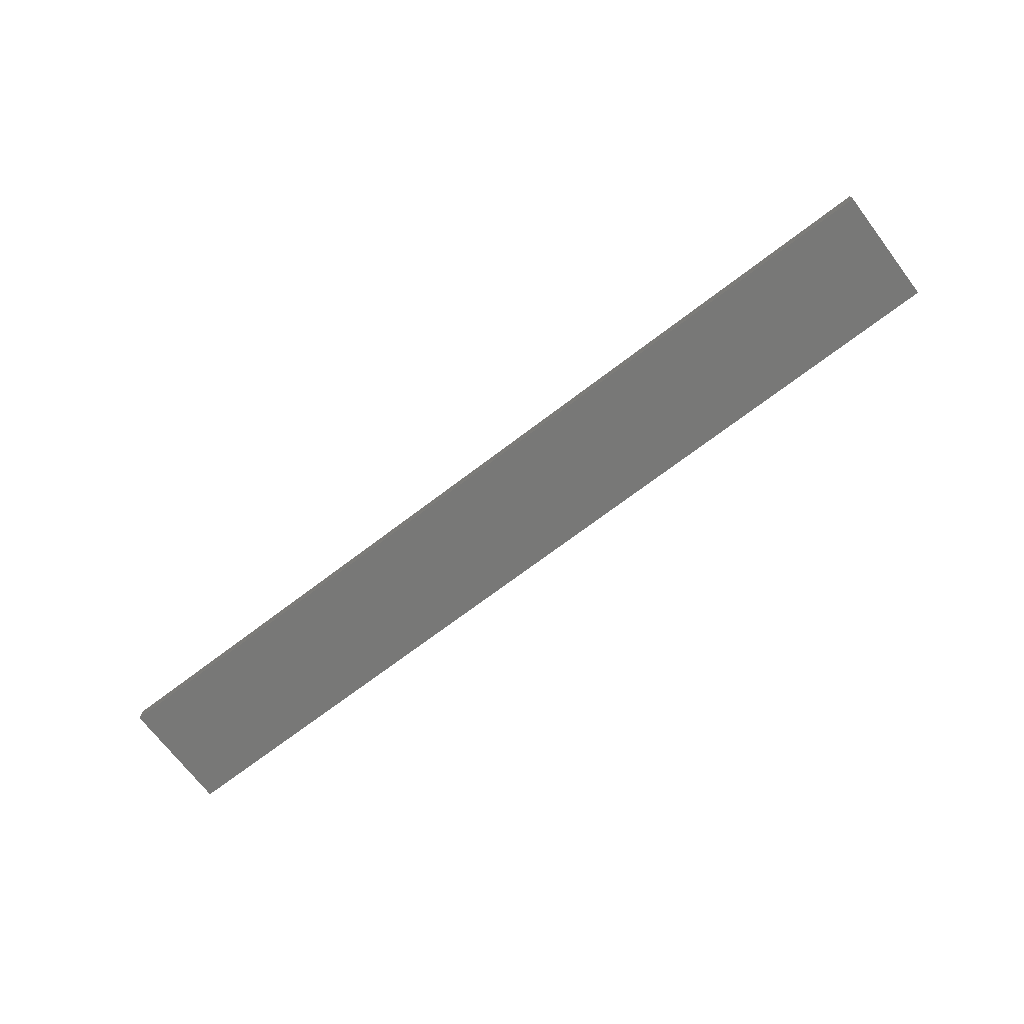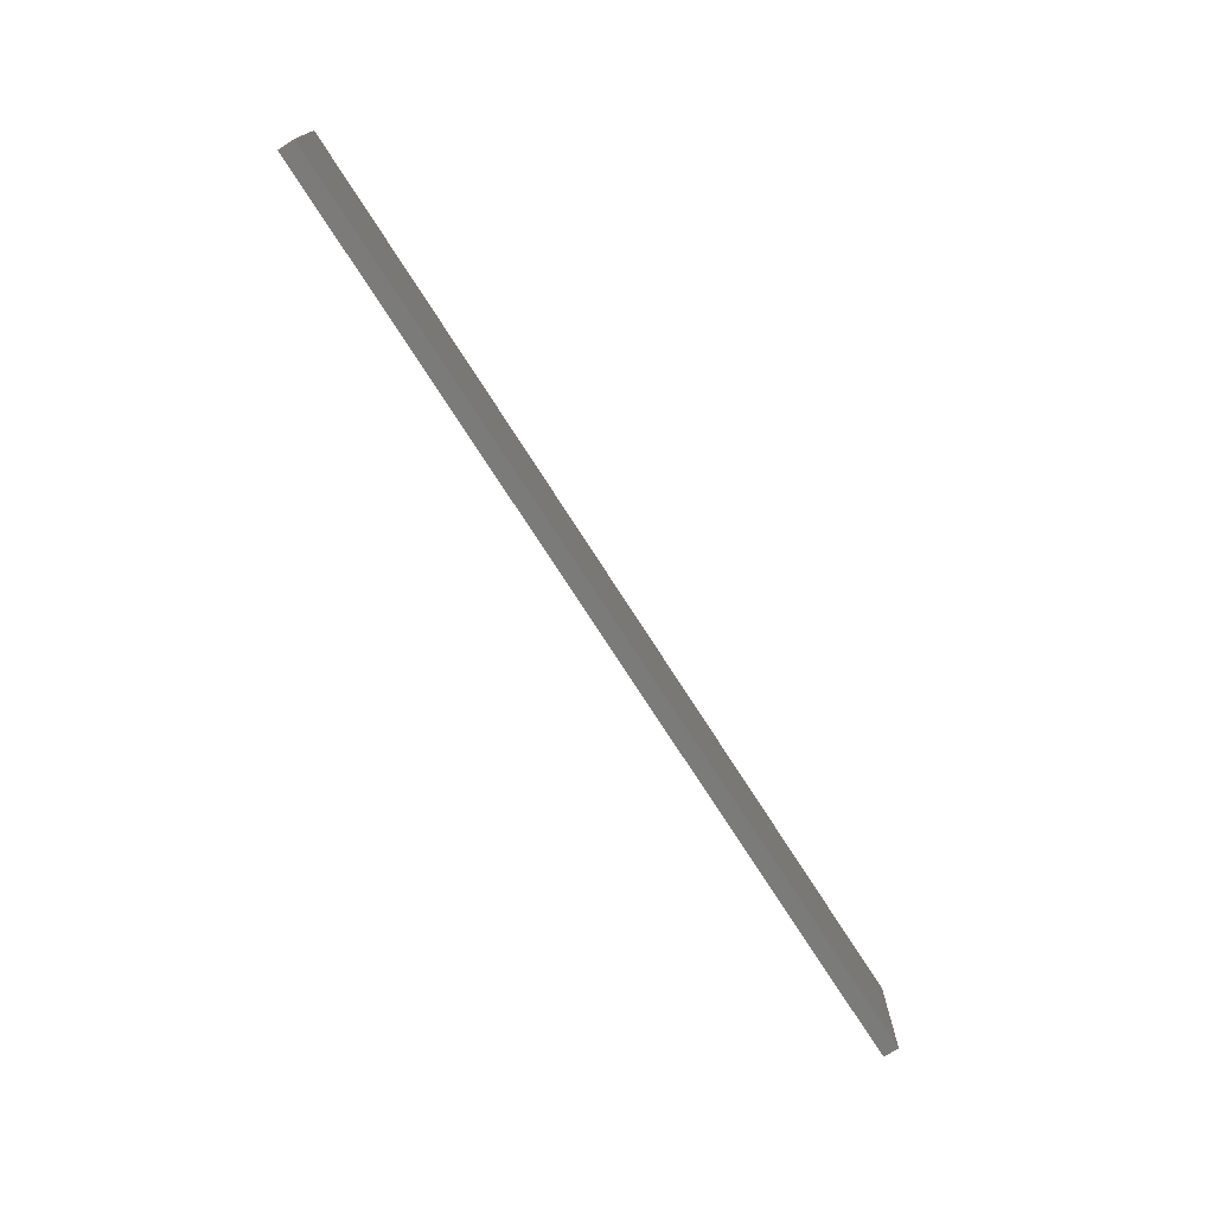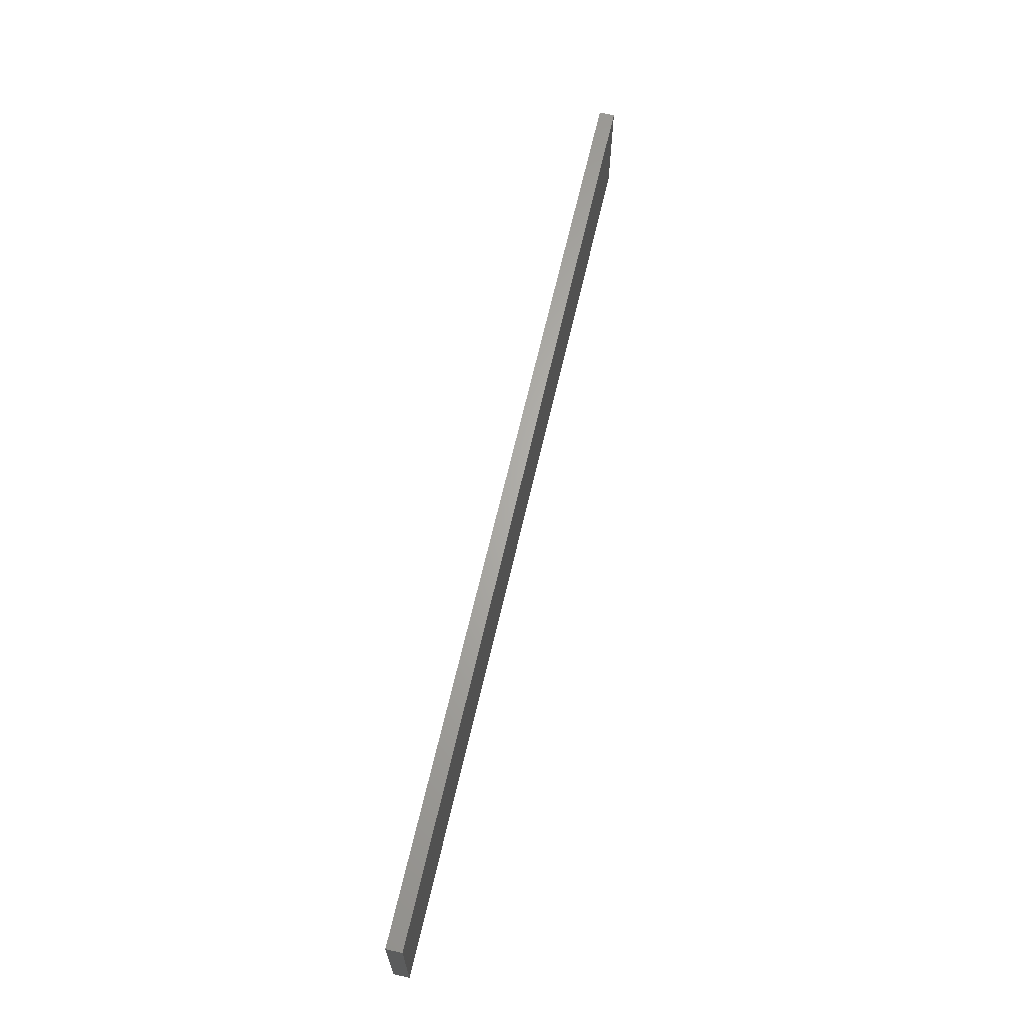
<metadata>
{"format":"stl","ext":"stl","renderer":"f3d","projection":"perspective","resolution":1024,"background":"white","views":[{"elev":-70.6,"azim":-142.7,"up":"+Z"},{"elev":-74.1,"azim":122.6,"up":"+Y"},{"elev":65.0,"azim":102.9,"up":"+Y"}]}
</metadata>
<code>
# stl→obj: 8 verts, 12 faces
v -0.6953 -0.09778 0.007812
v -0.6953 -0.09778 -0.01562
v -0.6953 -0.2734 0.007812
v -0.6953 -0.2734 -0.01562
v 0.6953 -0.09778 0.007812
v 0.6953 -0.09778 -0.01562
v 0.6953 -0.2734 0.007812
v 0.6953 -0.2734 -0.01562
f 1 2 3
f 3 2 4
f 5 6 1
f 1 6 2
f 7 8 5
f 5 8 6
f 3 4 7
f 7 4 8
f 1 3 5
f 5 3 7
f 2 6 4
f 4 6 8

</code>
